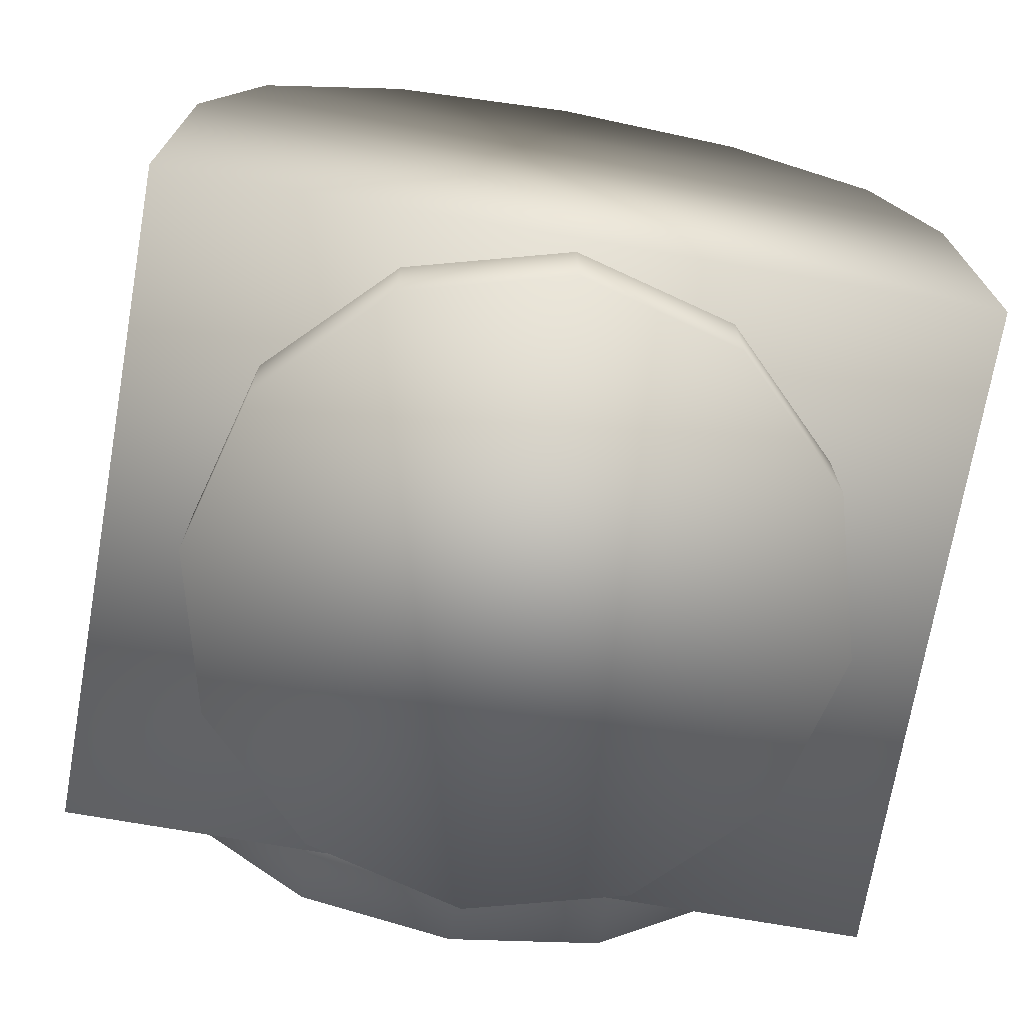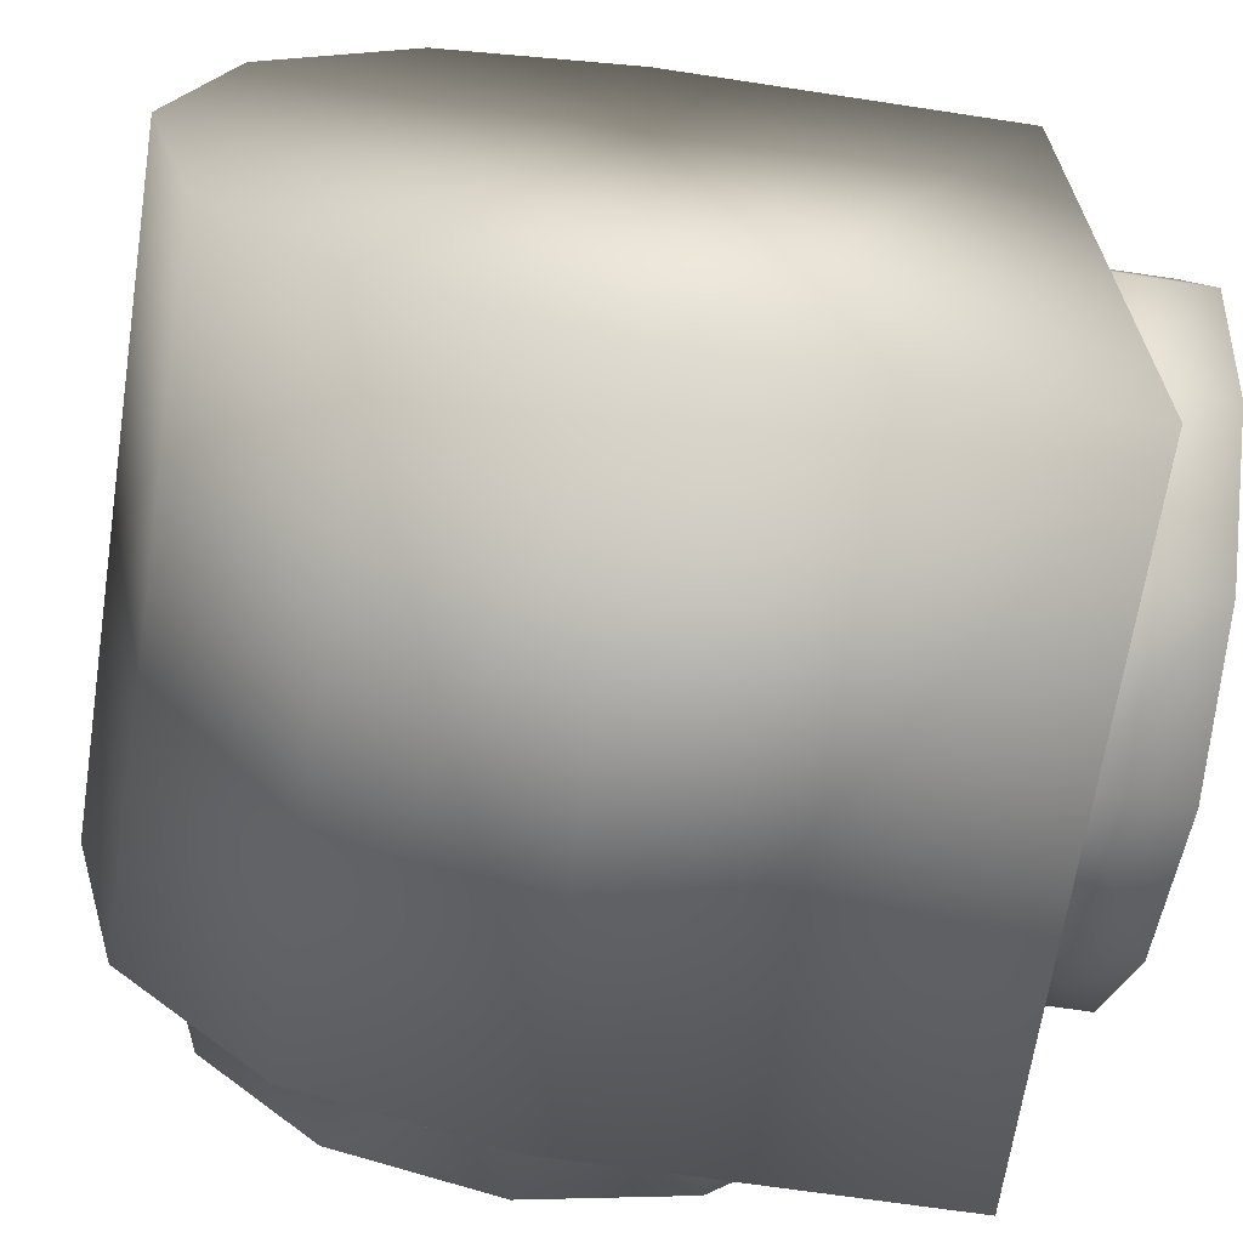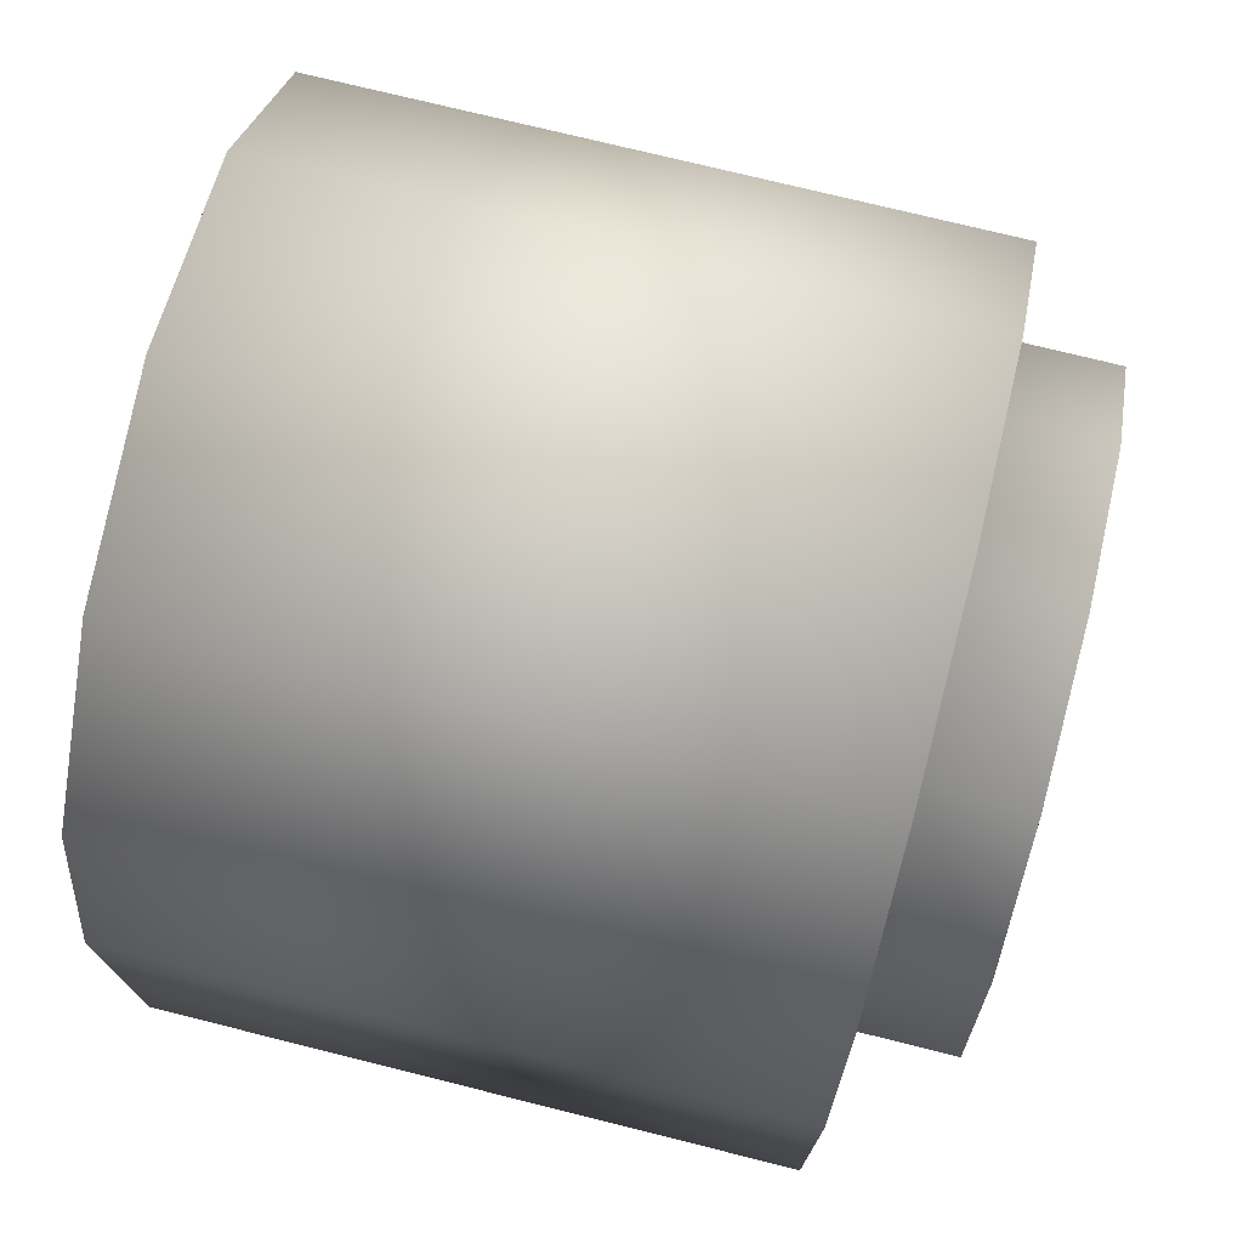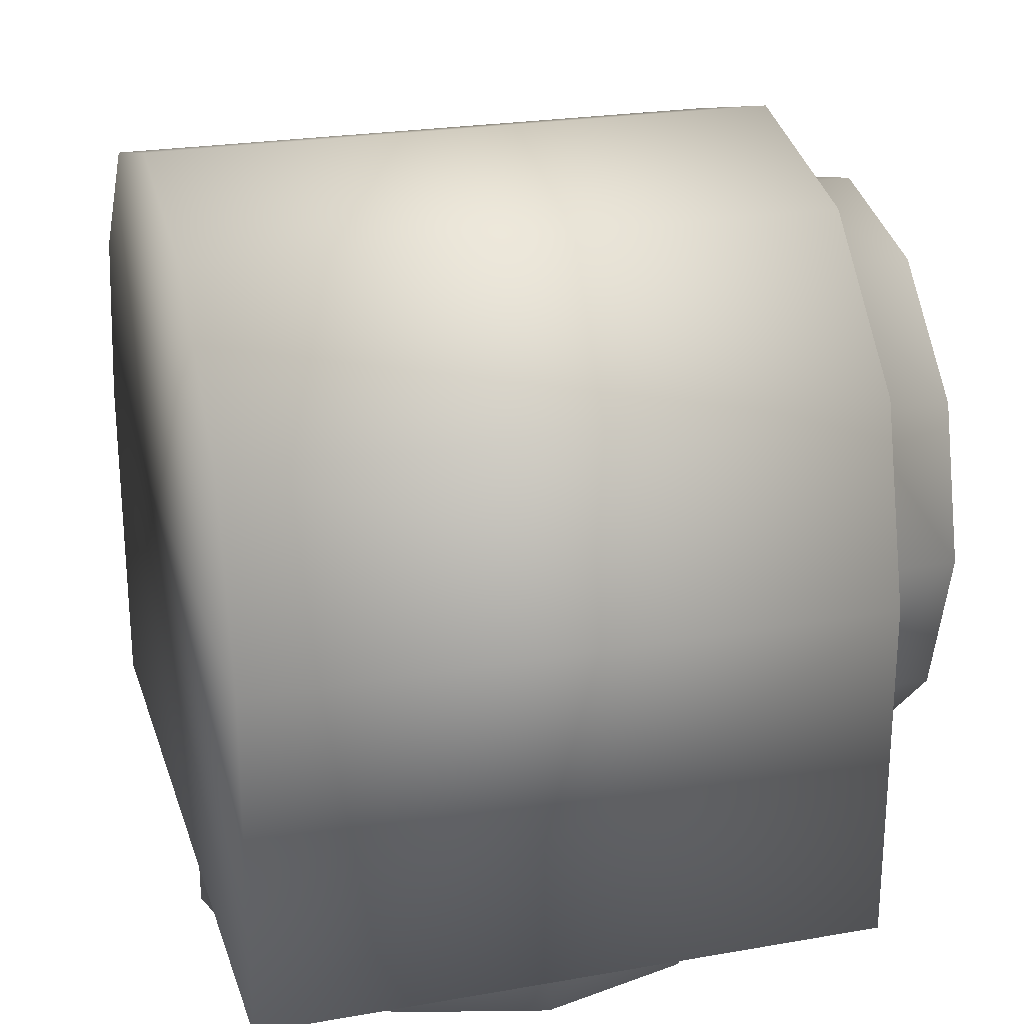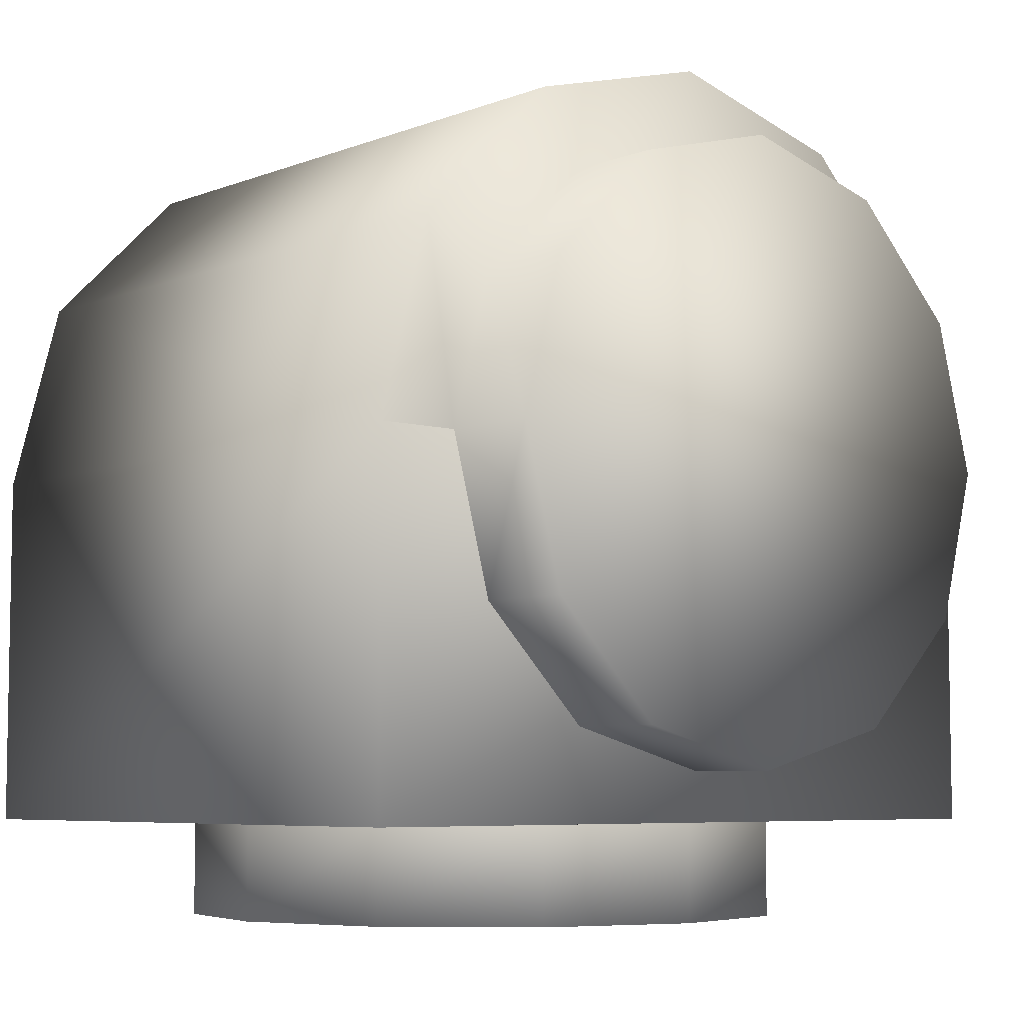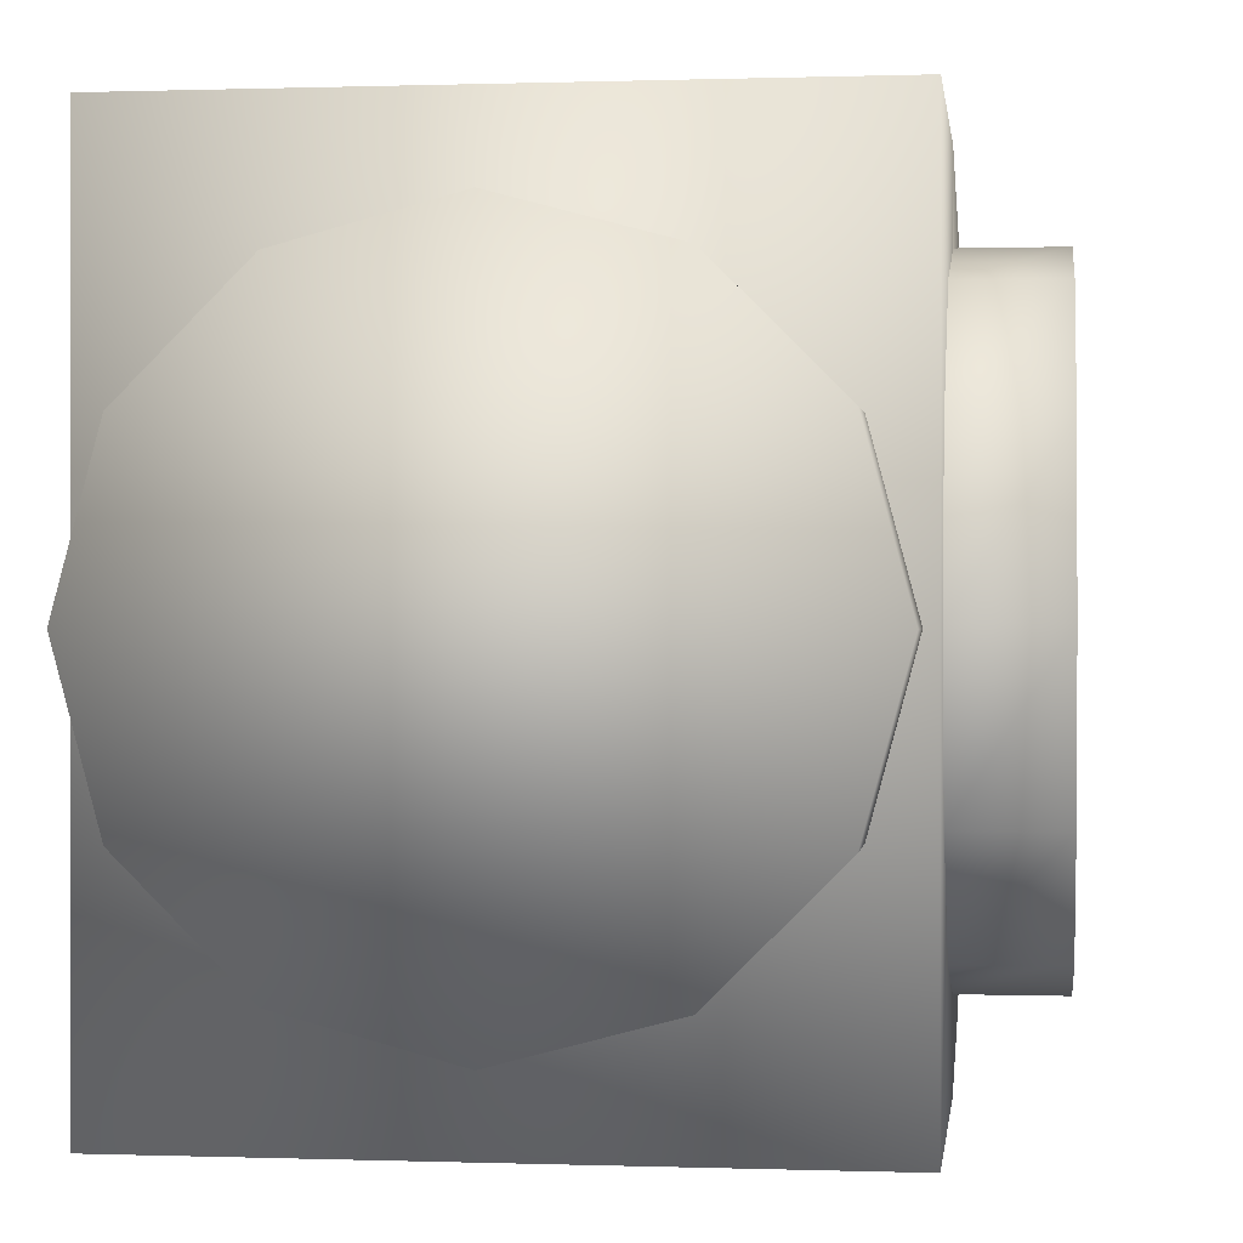
<metadata>
{"format":"obj","ext":"obj","renderer":"f3d","projection":"perspective","resolution":1024,"background":"white","views":[{"elev":-72.1,"azim":80.1,"up":"+Z"},{"elev":-66.6,"azim":81.3,"up":"+Y"},{"elev":74.1,"azim":-166.0,"up":"+Z"},{"elev":24.0,"azim":163.8,"up":"+Z"},{"elev":-6.2,"azim":-131.2,"up":"+Z"},{"elev":0.3,"azim":-172.7,"up":"+Y"}]}
</metadata>
<code>
v 0.1834 0.1059 0
v 0.2118 -1e-06 0.06707
v 0.2118 -1e-06 0
v 0.1834 0.1059 0.06707
v 0.1059 0.1834 0
v 0.1059 0.1834 0.06707
v 0 0.2118 0
v -0 0.2118 0.06707
v -0.1059 0.1834 0.06707
v -0.1059 0.1834 -0
v -0.1834 0.1059 0.06707
v -0.1834 0.1059 -0
v -0.2118 -1e-06 0.06707
v -0.2118 -1e-06 -0
v -0.1834 -0.1059 0.06707
v -0.1834 -0.1059 -0
v -0.1059 -0.1834 0.06707
v -0.1059 -0.1834 -0
v -0 -0.2118 0.06707
v 0 -0.2118 0
v 0.1059 -0.1834 0
v 0.1059 -0.1834 0.06707
v 0.1834 -0.1059 0.06707
v 0.1834 -0.1059 0
v -0.2876 0.1081 0.13
v -0.2205 0.002193 0.1016
v -0.2876 0.002193 0.1016
v -0.2205 0.1081 0.13
v -0.2876 0.1856 0.2075
v -0.2205 0.1856 0.2075
v -0.2876 0.214 0.3134
v -0.2205 0.214 0.3134
v -0.2205 0.1856 0.4193
v -0.2876 0.1856 0.4193
v -0.2205 0.1081 0.4968
v -0.2876 0.1081 0.4968
v -0.2205 0.002193 0.5252
v -0.2876 0.002193 0.5252
v -0.2205 -0.1037 0.4968
v -0.2876 -0.1037 0.4968
v -0.2205 -0.1812 0.4193
v -0.2876 -0.1812 0.4193
v -0.2205 -0.2096 0.3134
v -0.2876 -0.2096 0.3134
v -0.2876 -0.1812 0.2075
v -0.2205 -0.1812 0.2075
v -0.2205 0.002193 0.5835
v -0.2205 -0.1329 0.5473
v -0.2205 -0.1037 0.13
v -0.2876 -0.1037 0.13
v 0.2205 0.2723 0.3134
v 0.2205 -0.2317 0.4485
v 0.2205 -0.2679 0.3134
v 0.2205 0.2361 0.4485
v -0.2205 0.1373 0.5473
v -0.2205 0.2361 0.4485
v -0.2205 -0.2317 0.4485
v -0.2205 0.2723 0.3134
v -0.2205 -0.2679 0.3134
v 0.2205 0.2361 0.4485
v -0.2205 0.2723 0.3134
v -0.2205 0.2361 0.4485
v 0.2205 0.2723 0.3134
v 0.2205 0.2723 0.06707
v 0.2205 -0.2679 0.06707
v 0.2205 0.1373 0.5473
v -0.2205 0.1373 0.5473
v -0.2205 0.2723 0.06707
v -0.2205 -0.2679 0.06707
v 0.2205 0.002194 0.5835
v -0.2205 0.002193 0.5835
v 0.2205 -0.1329 0.5473
v -0.2205 -0.1329 0.5473
v -0.2205 0.2723 0.06707
v 0.2205 -0.2679 0.06707
v -0.2205 -0.2679 0.06707
v 0.2205 0.2723 0.06707
v 0.2205 -0.2317 0.4485
v -0.2205 -0.2317 0.4485
v -0.2205 -0.2679 0.3134
v 0.2205 -0.2679 0.3134
v 0.2205 -0.1329 0.5473
v 0.2205 0.1373 0.5473
v 0.2205 0.002194 0.5835
o 11_Canadarm2_06_Cylinder.007
f 1 2 3
f 1 4 2
f 5 4 1
f 5 6 4
f 7 6 5
f 7 8 6
f 9 7 10
f 8 7 9
f 11 10 12
f 9 10 11
f 13 12 14
f 11 12 13
f 15 14 16
f 13 14 15
f 17 16 18
f 15 16 17
f 19 18 20
f 17 18 19
f 21 19 20
f 21 22 19
f 3 23 24
f 3 2 23
f 24 22 21
f 24 23 22
f 18 21 20
f 16 21 18
f 16 24 21
f 14 24 16
f 14 3 24
f 12 3 14
f 12 1 3
f 10 1 12
f 10 5 1
f 7 5 10
f 25 26 27
f 25 28 26
f 29 28 25
f 29 30 28
f 31 30 29
f 31 32 30
f 33 31 34
f 32 31 33
f 35 34 36
f 33 34 35
f 37 36 38
f 35 36 37
f 39 38 40
f 37 38 39
f 41 40 42
f 39 40 41
f 43 42 44
f 41 42 43
f 45 43 44
f 45 46 43
f 47 39 48
f 47 37 39
f 27 49 50
f 27 26 49
f 50 46 45
f 50 49 46
f 42 45 44
f 42 50 45
f 40 50 42
f 40 27 50
f 38 27 40
f 38 25 27
f 36 25 38
f 36 29 25
f 34 29 36
f 34 31 29
f 51 52 53
f 51 54 52
f 55 33 35
f 56 33 55
f 48 41 57
f 48 39 41
f 47 35 37
f 55 35 47
f 56 32 33
f 56 58 32
f 57 43 59
f 41 43 57
f 60 61 62
f 63 61 60
f 64 53 65
f 64 51 53
f 66 62 67
f 60 62 66
f 59 68 69
f 58 68 59
f 70 67 71
f 66 67 70
f 72 71 73
f 70 71 72
f 74 75 76
f 74 77 75
f 78 73 79
f 72 73 78
f 75 80 76
f 81 80 75
f 81 79 80
f 78 79 81
f 61 77 74
f 61 63 77
f 54 82 52
f 54 83 82
f 82 83 84

</code>
